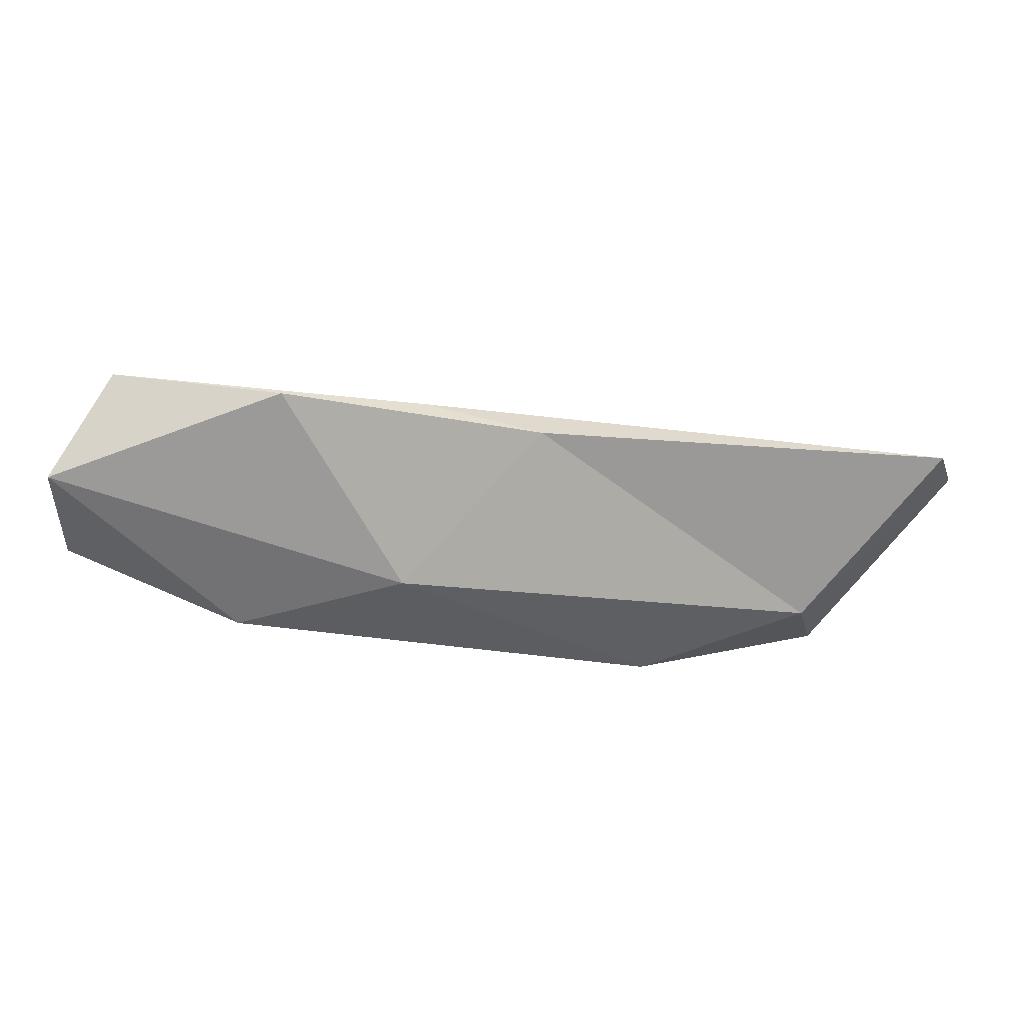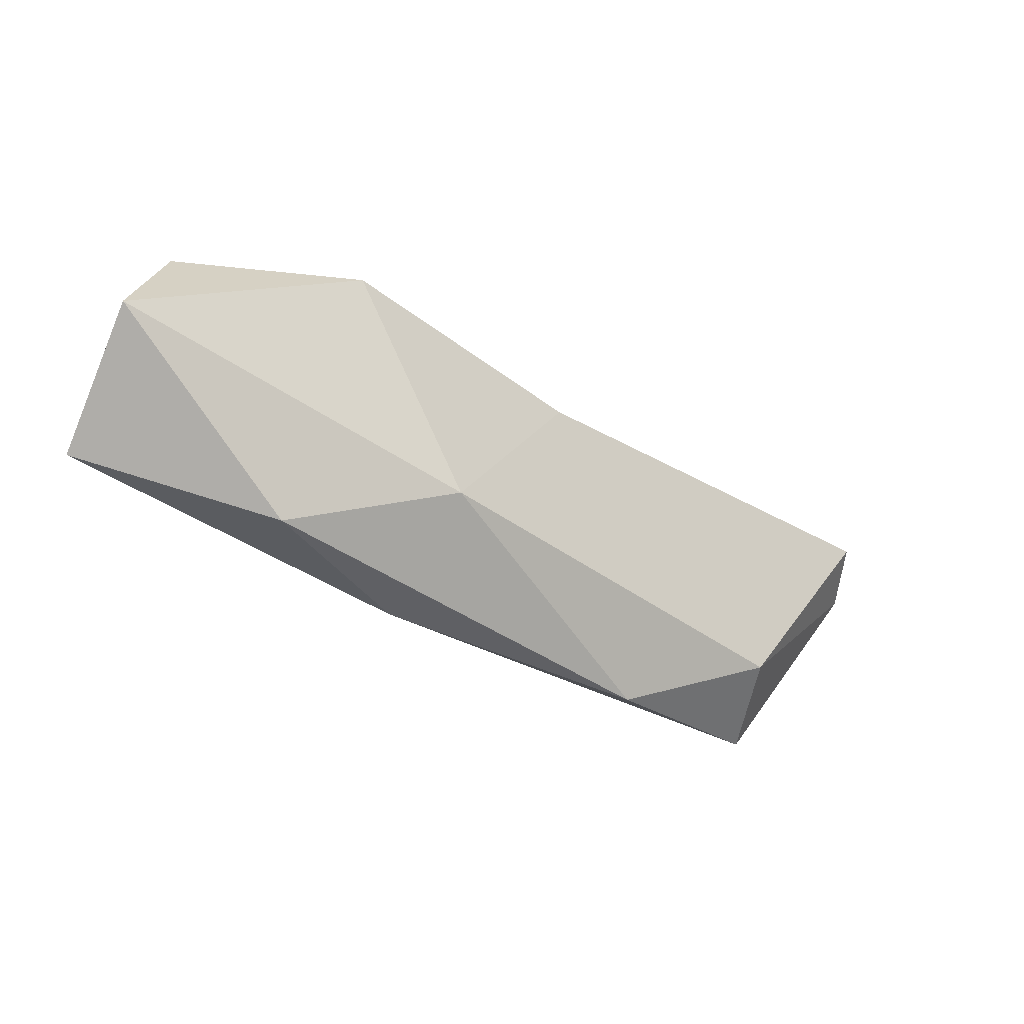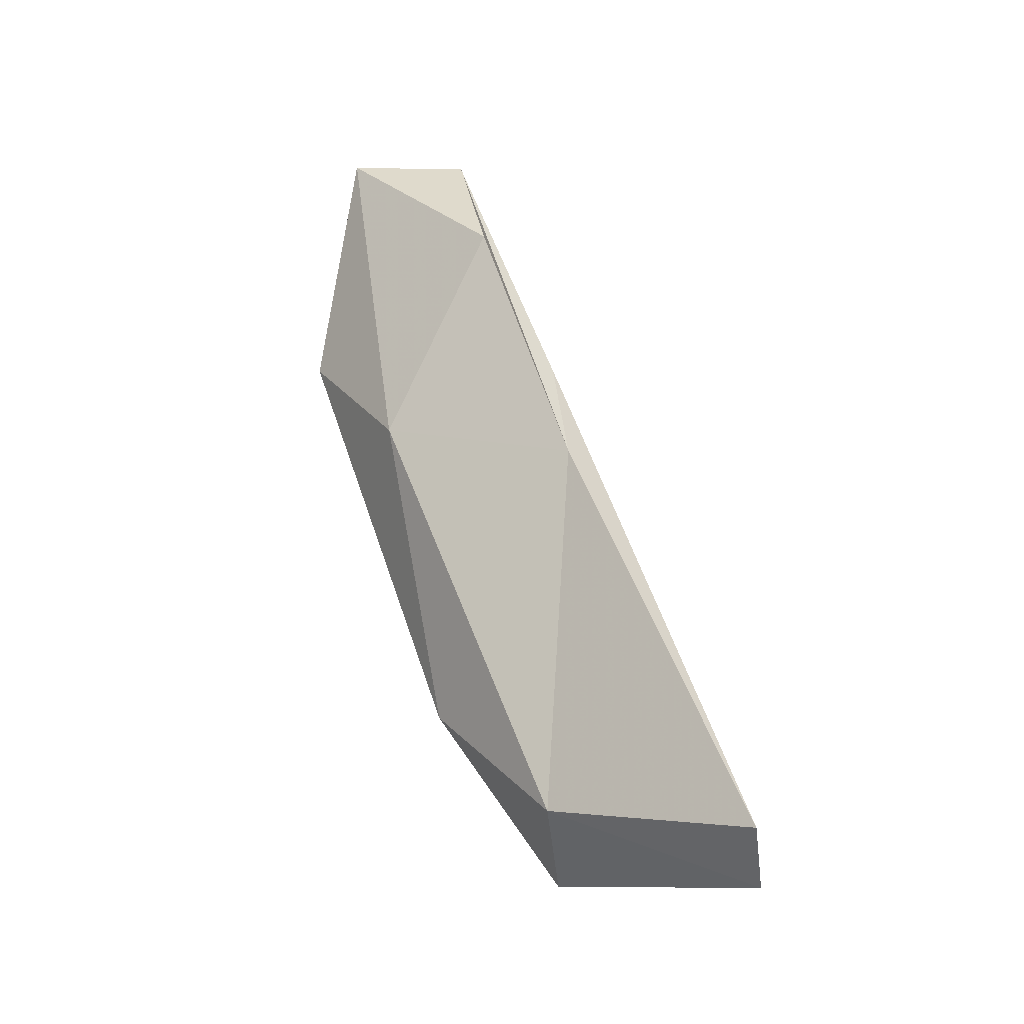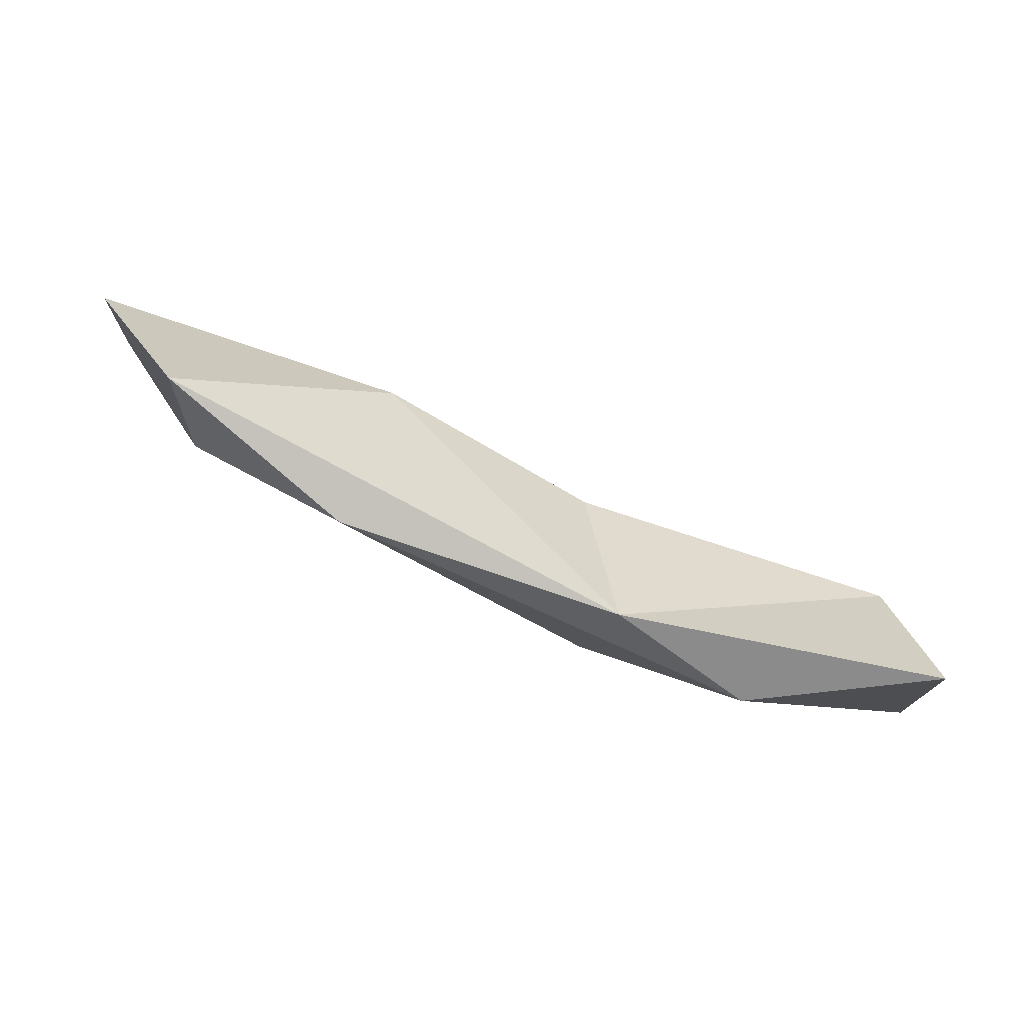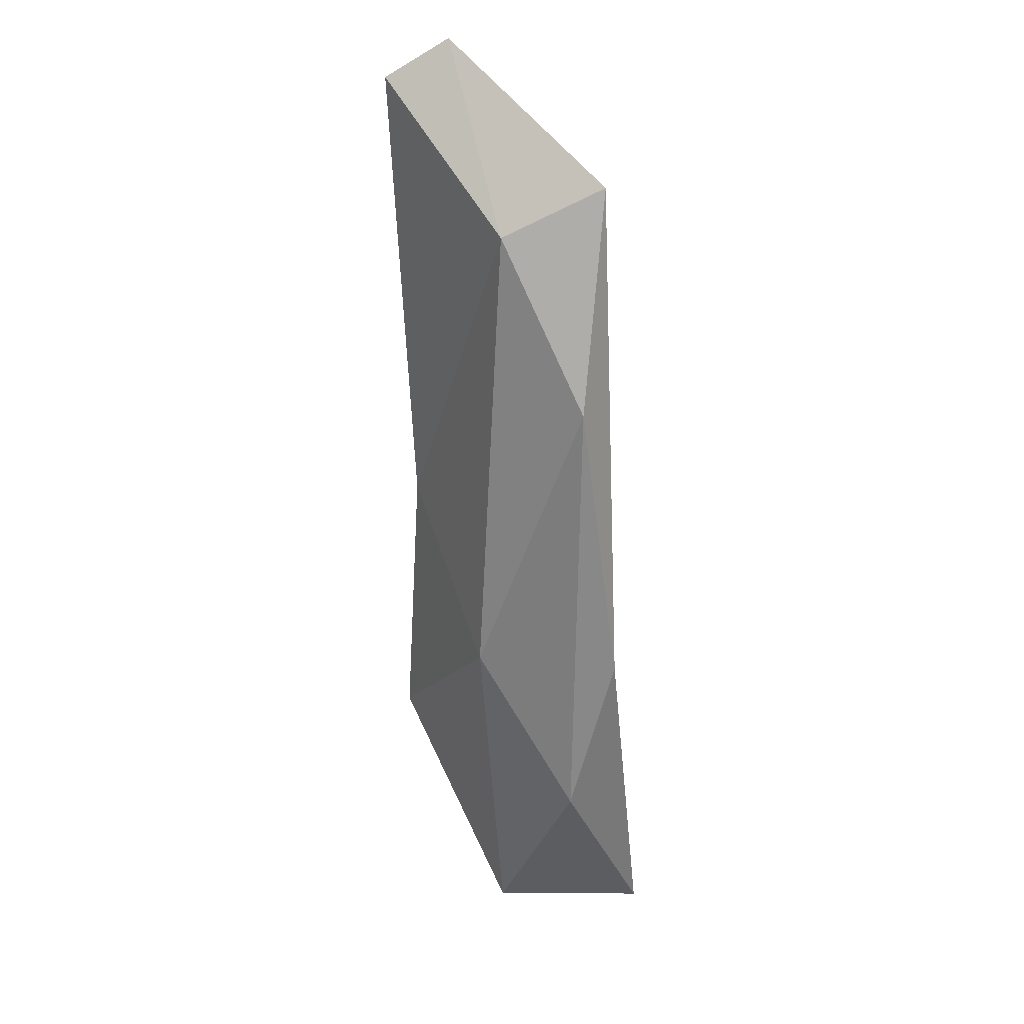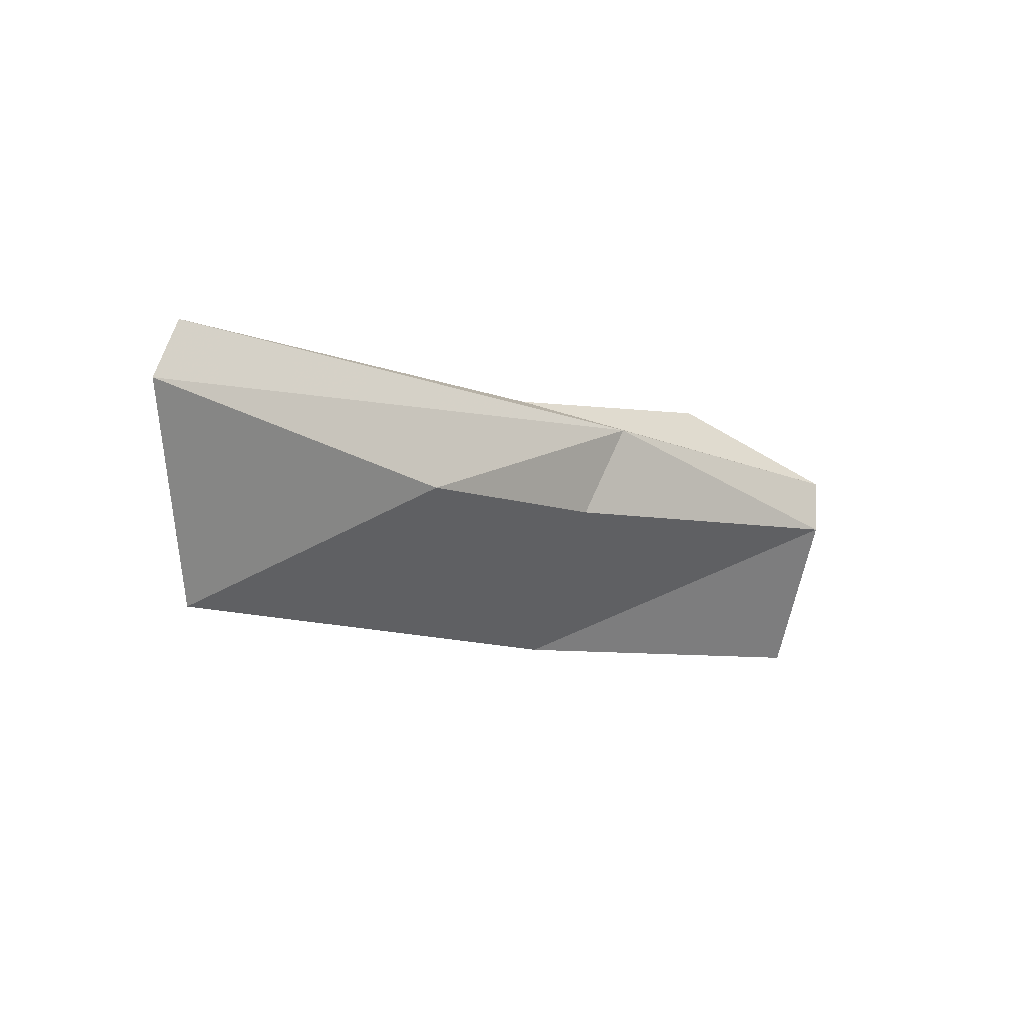
<metadata>
{"format":"obj","ext":"obj","renderer":"f3d","projection":"perspective","resolution":1024,"background":"white","views":[{"elev":70.6,"azim":18.4,"up":"+Z"},{"elev":-65.2,"azim":-21.8,"up":"+Y"},{"elev":47.0,"azim":86.6,"up":"+Z"},{"elev":-29.3,"azim":175.0,"up":"+Y"},{"elev":-47.1,"azim":105.5,"up":"+Y"},{"elev":-27.3,"azim":155.7,"up":"+Z"}]}
</metadata>
<code>
v 239.7 187.1 105
v 239.1 183.9 102.7
v 246.7 184.5 101.3
v 239.6 187.2 106.3
v 239.1 184.5 106.1
v 243.7 183.4 103.1
v 243.7 187.6 107.3
v 252.9 186.1 100.4
v 247.2 188.5 103.3
v 247.2 185.2 104.4
v 249.2 189.3 105.4
v 246.5 189.1 105.4
v 251.9 190.4 102
v 258.8 192.7 101.8
v 256.3 188.4 101.3
v 256.7 188.6 98.94
v 258.4 192.5 103.4
g foo
f 2 6 5
f 6 2 3
f 5 6 10
f 10 6 8
f 8 6 3
f 8 15 10
f 8 3 16
f 15 8 16
f 2 1 3
f 3 1 9
f 4 5 7
f 5 10 7
f 7 10 11
f 3 9 13
f 11 10 15
f 13 16 3
f 16 13 14
f 17 15 14
f 17 11 15
f 16 14 15
f 1 4 12
f 12 9 1
f 11 4 7
f 12 4 11
f 12 13 9
f 13 12 14
f 12 11 17
f 14 12 17
f 1 2 5
f 1 5 4
g

</code>
